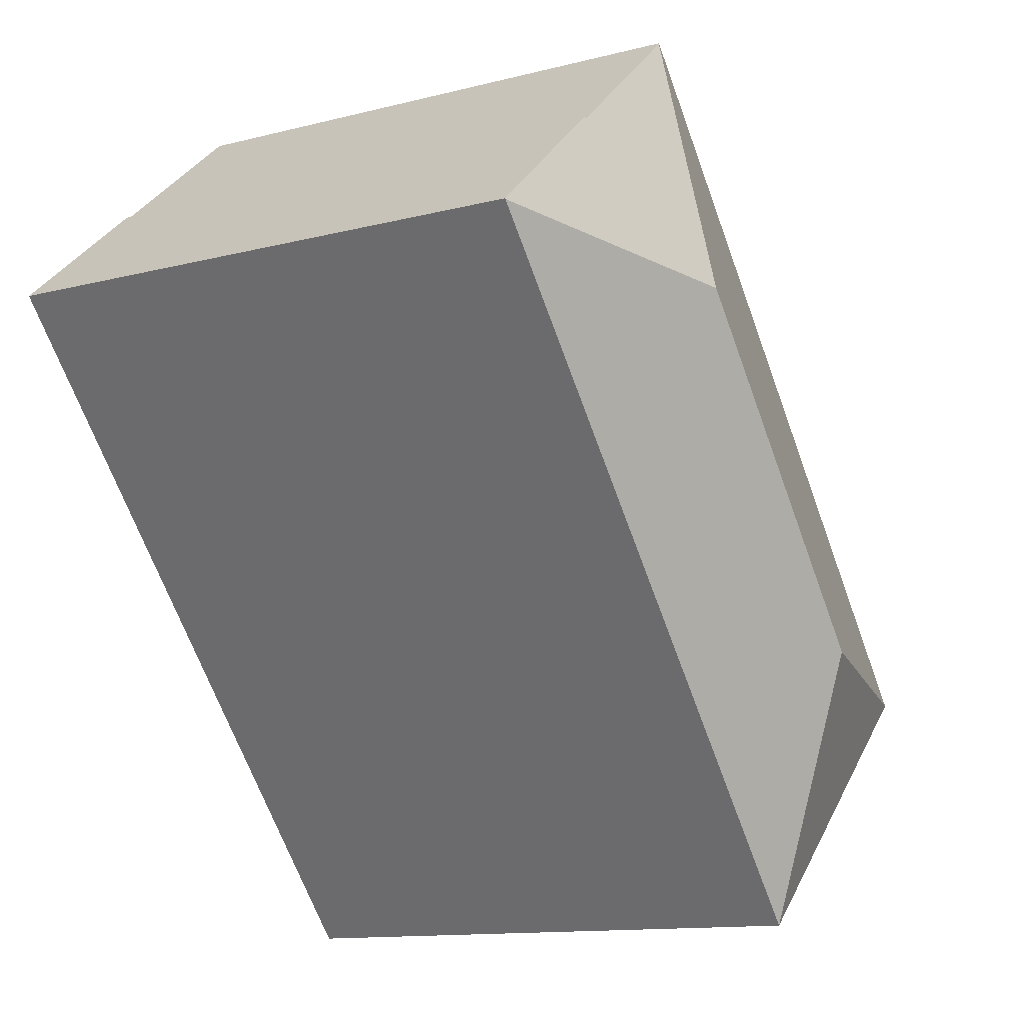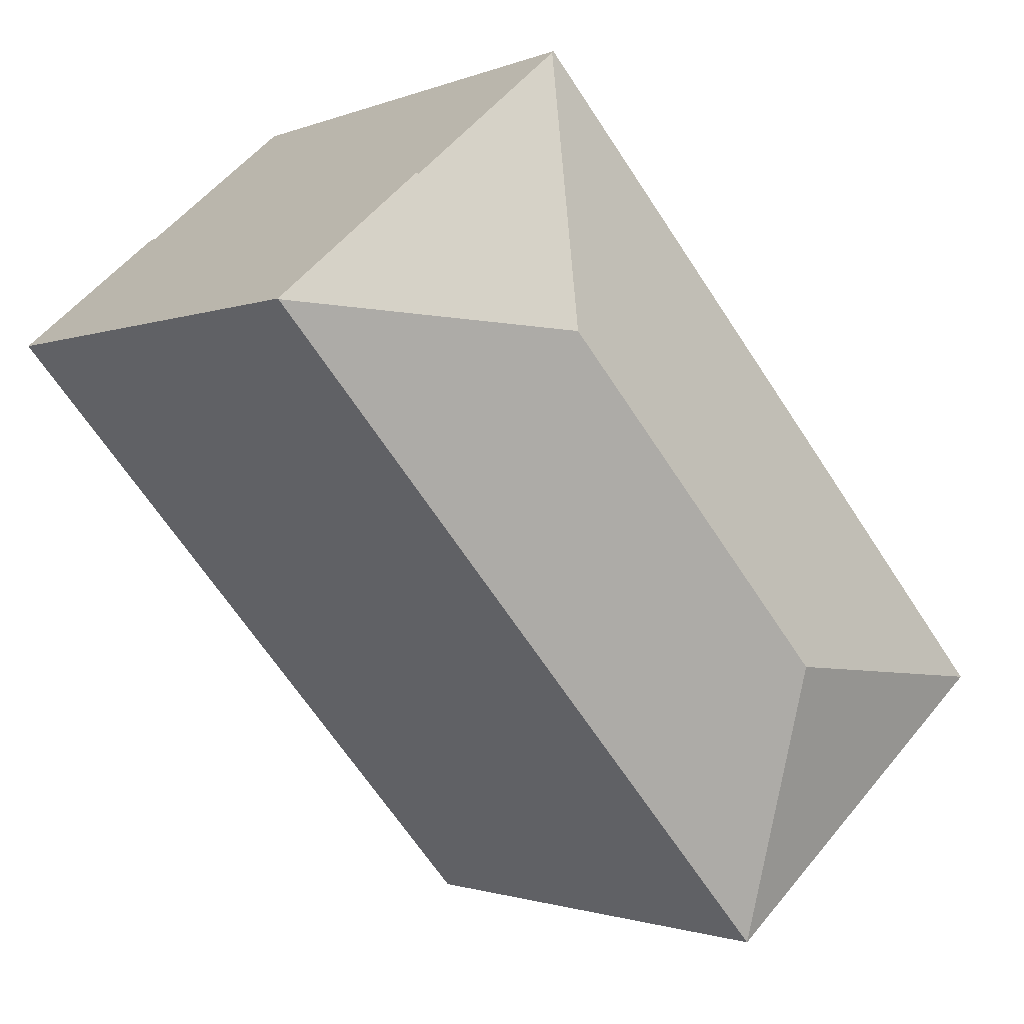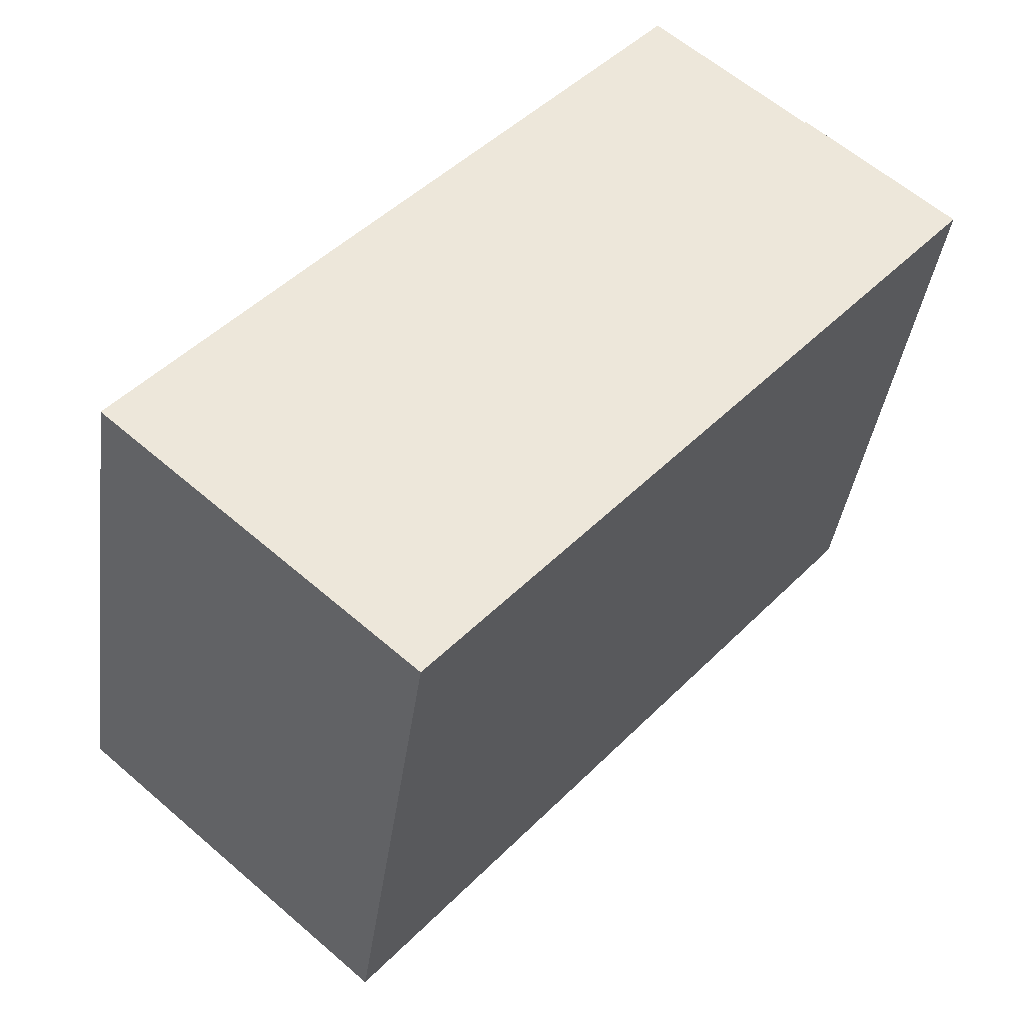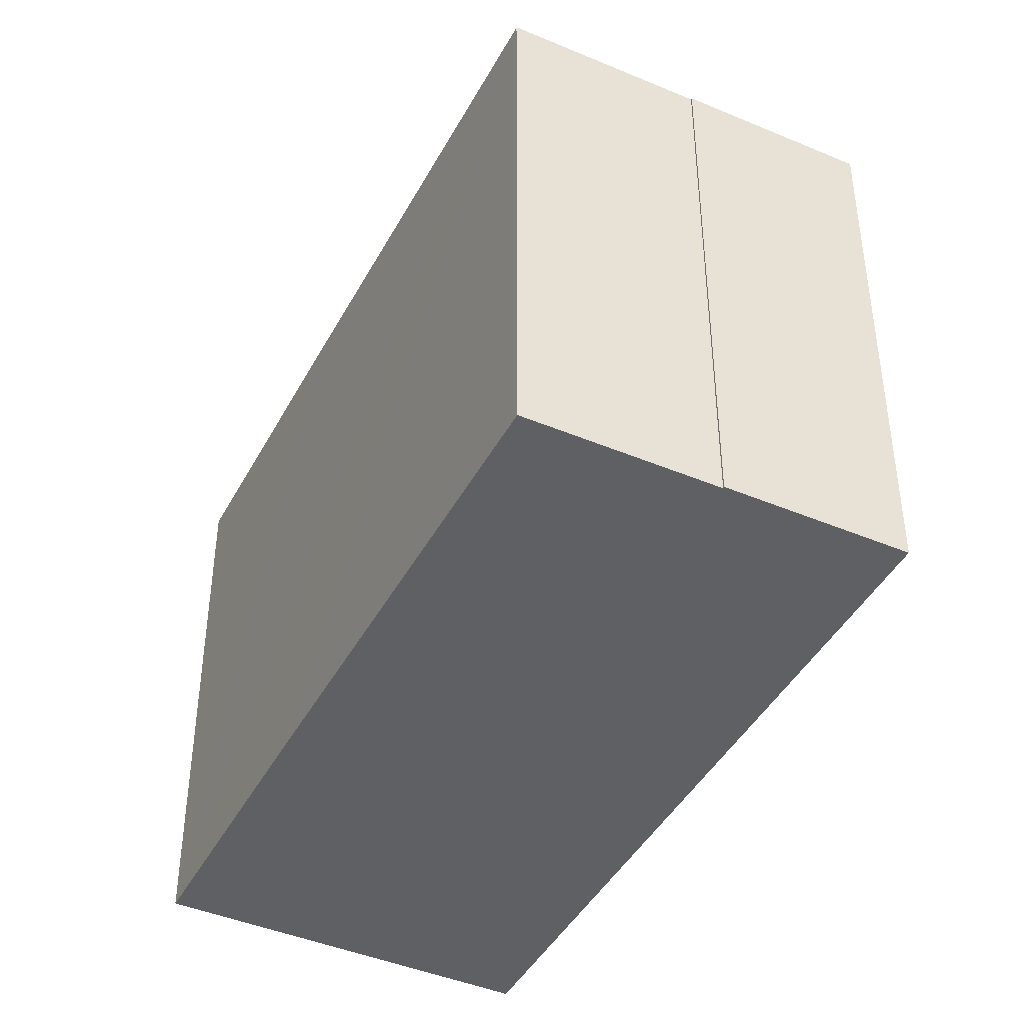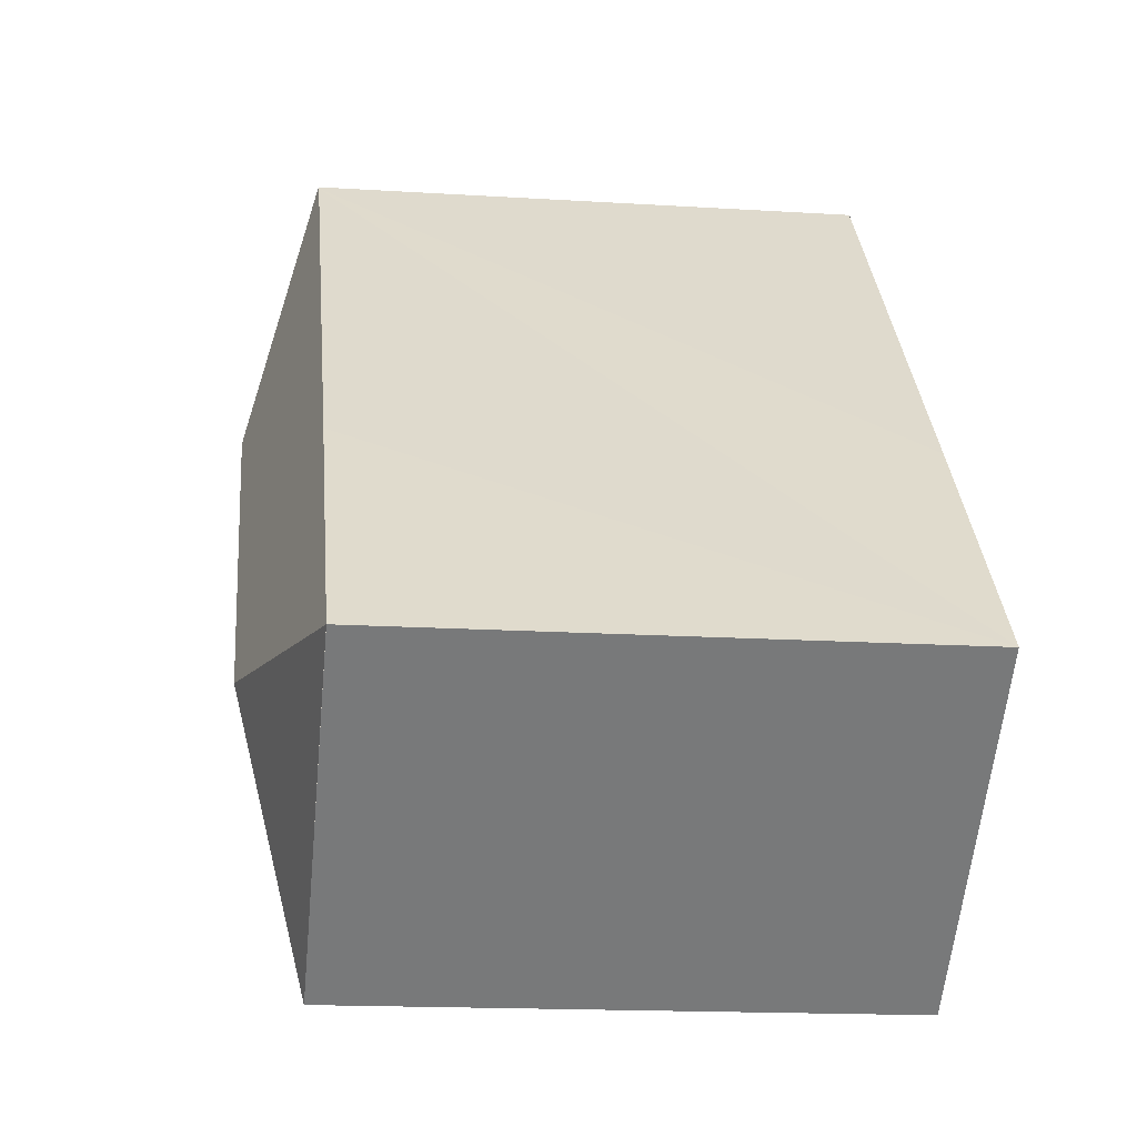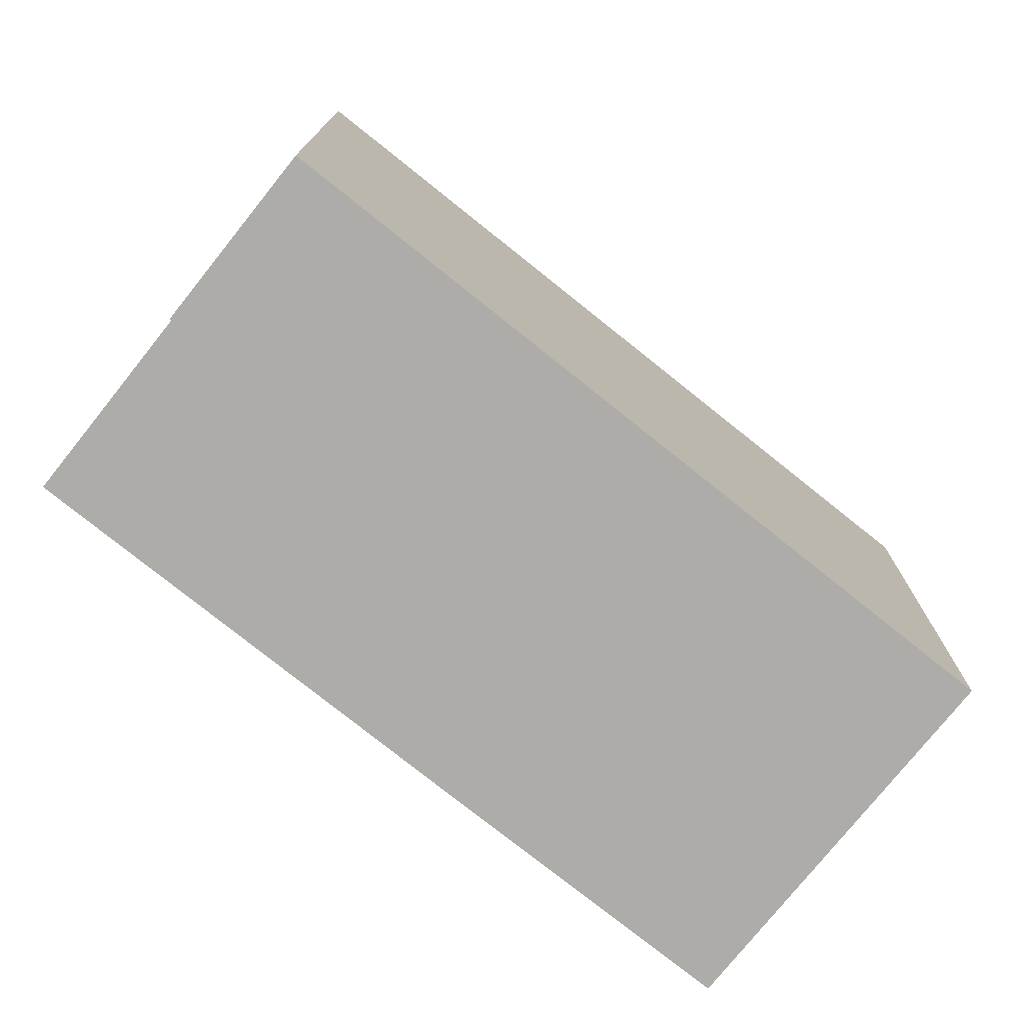
<metadata>
{"format":"obj","ext":"obj","renderer":"f3d","projection":"perspective","resolution":1024,"background":"white","views":[{"elev":-12.4,"azim":121.2,"up":"+Z"},{"elev":-1.4,"azim":146.0,"up":"+Z"},{"elev":-38.6,"azim":-7.5,"up":"+Z"},{"elev":-43.5,"azim":14.5,"up":"+Y"},{"elev":-16.4,"azim":-97.3,"up":"+Z"},{"elev":-76.6,"azim":92.4,"up":"+Y"}]}
</metadata>
<code>
v  31.74 21.33 13.54
v  26.22 21.33 18.37
v  31.76 21.32 13.56
v  26.18 21.36 18.31
v  21.14 23.98 12.82
v  20.43 21.37 23.28
v  10.59 23.98 0.713
v  11.31 21.33 -9.896
v  0 21.33 1.306e-15
v  20.26 21.34 23.24
v  20.36 21.34 23.35
v  7.719 21.32 8.905
v  0 0 0
v  0 21.33 1.306e-15
v  7.719 -5.453e-16 8.905
v  20.26 -1.423e-15 23.24
v  20.36 -1.43e-15 23.35
v  26.18 -1.121e-15 18.31
v  26.22 -1.125e-15 18.37
v  20.43 -1.425e-15 23.28
v  31.76 -8.306e-16 13.56
v  11.31 6.06e-16 -9.896
v  31.74 -8.292e-16 13.54
g defaultobject
f 1 2 3
f 2 1 4
f 4 1 5
f 4 5 6
f 7 1 8
f 1 7 5
f 7 8 9
f 6 10 11
f 10 6 5
f 10 5 12
f 12 5 7
f 12 7 9
f 13 12 14
f 12 13 10
f 10 13 15
f 10 15 16
f 10 16 11
f 11 16 17
f 18 2 4
f 2 18 19
f 11 4 6
f 4 11 17
f 4 17 18
f 18 17 20
f 19 3 2
f 3 19 21
f 3 8 1
f 8 3 21
f 8 21 22
f 22 21 23
f 22 14 8
f 14 22 13
f 19 23 21
f 23 19 22
f 22 19 18
f 18 13 22
f 13 18 20
f 13 20 17
f 13 17 16
f 13 16 15

</code>
